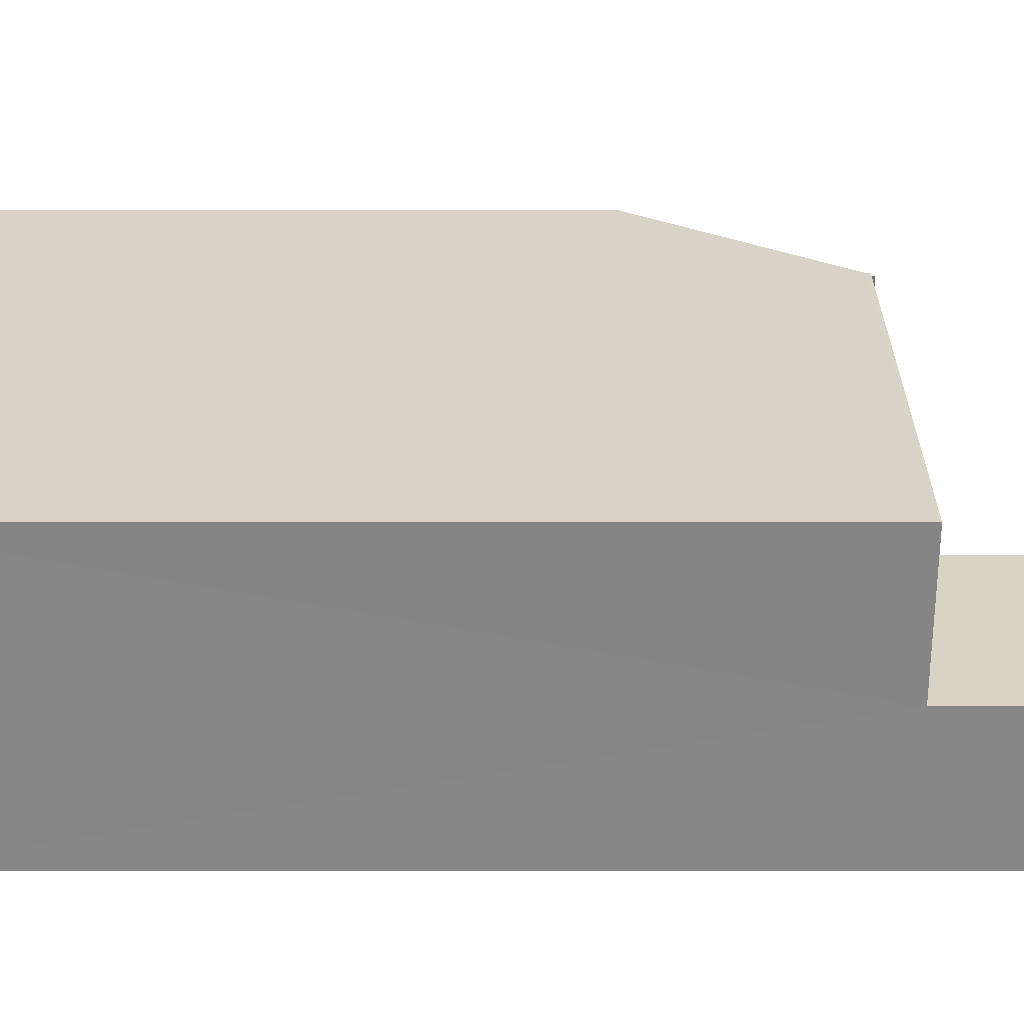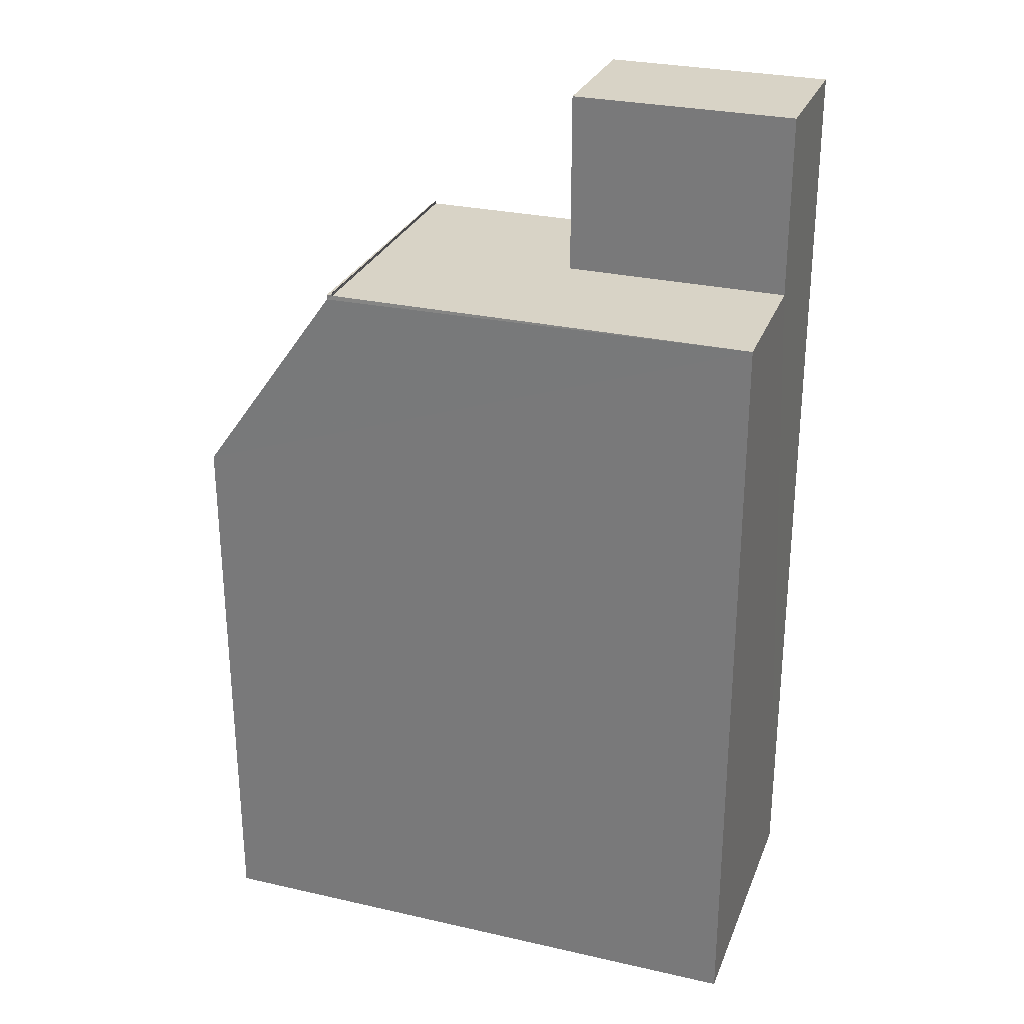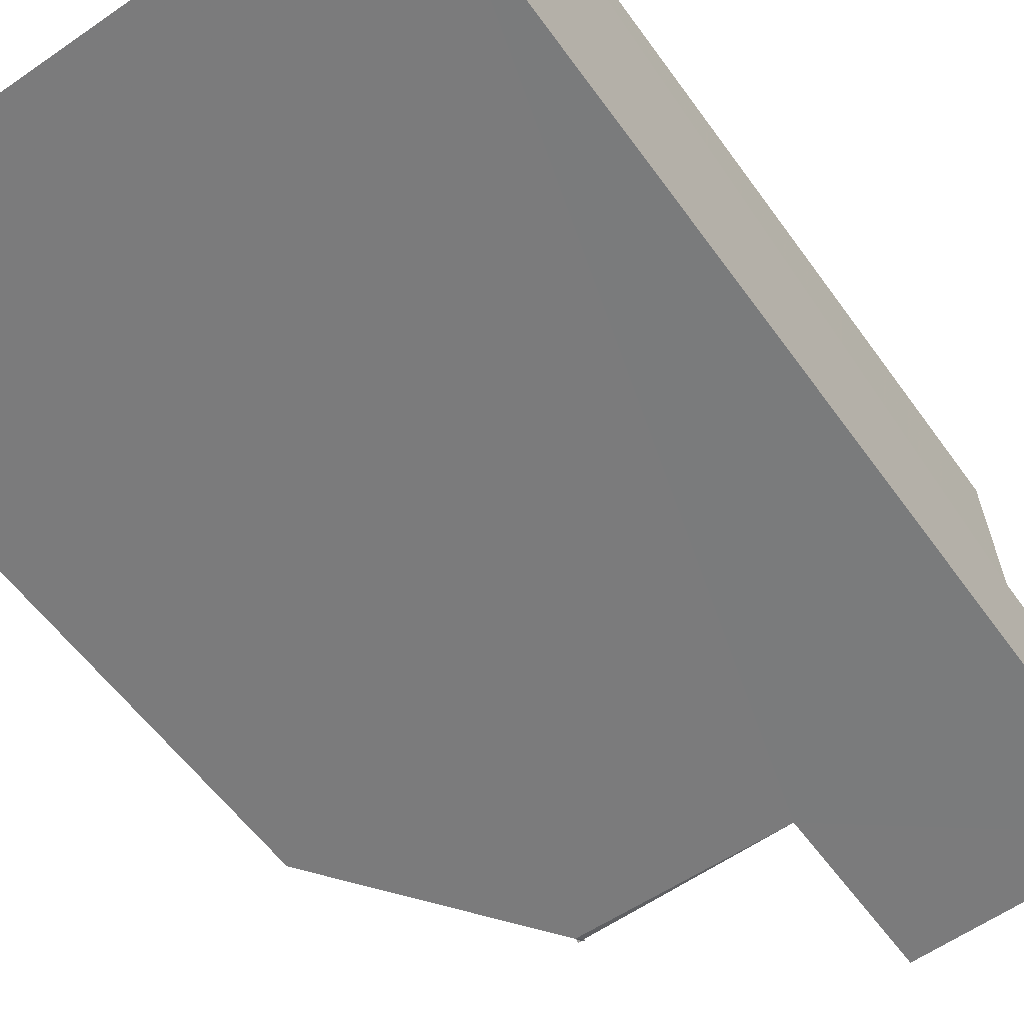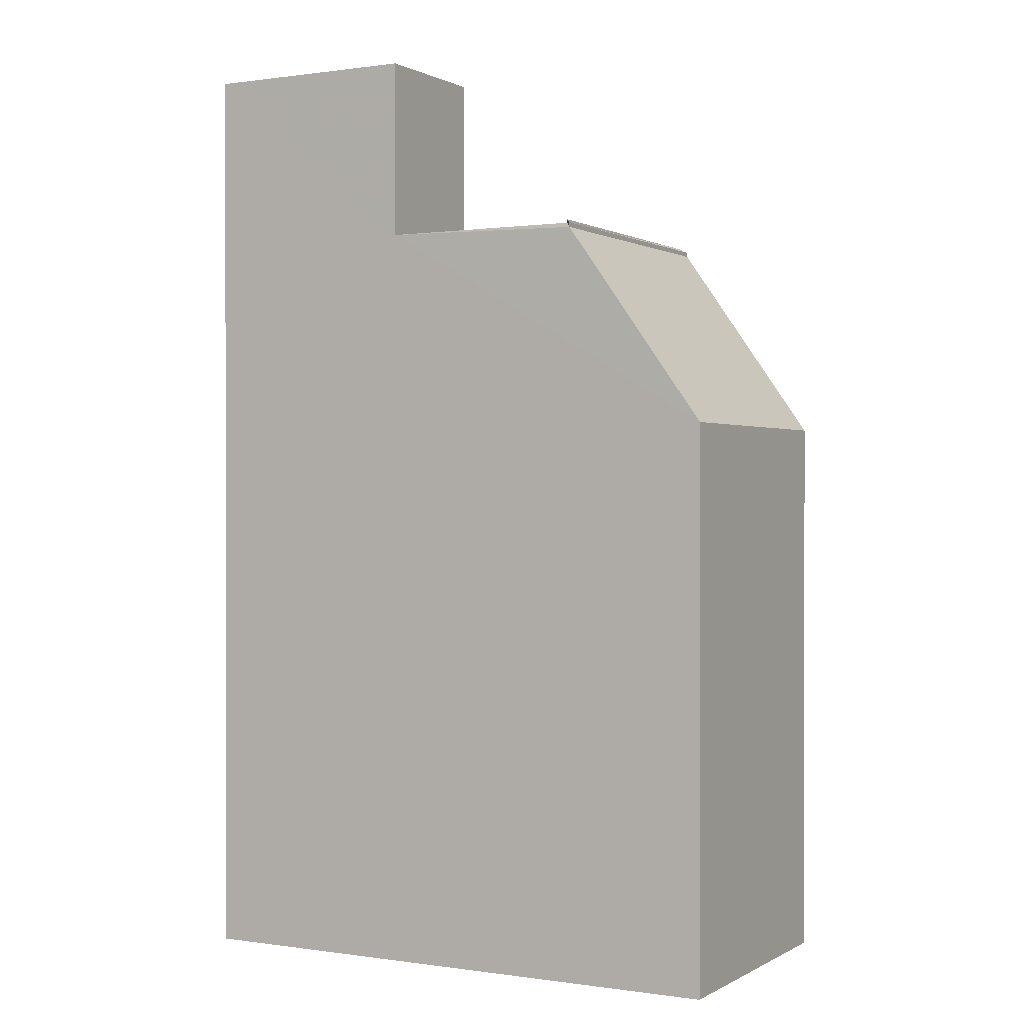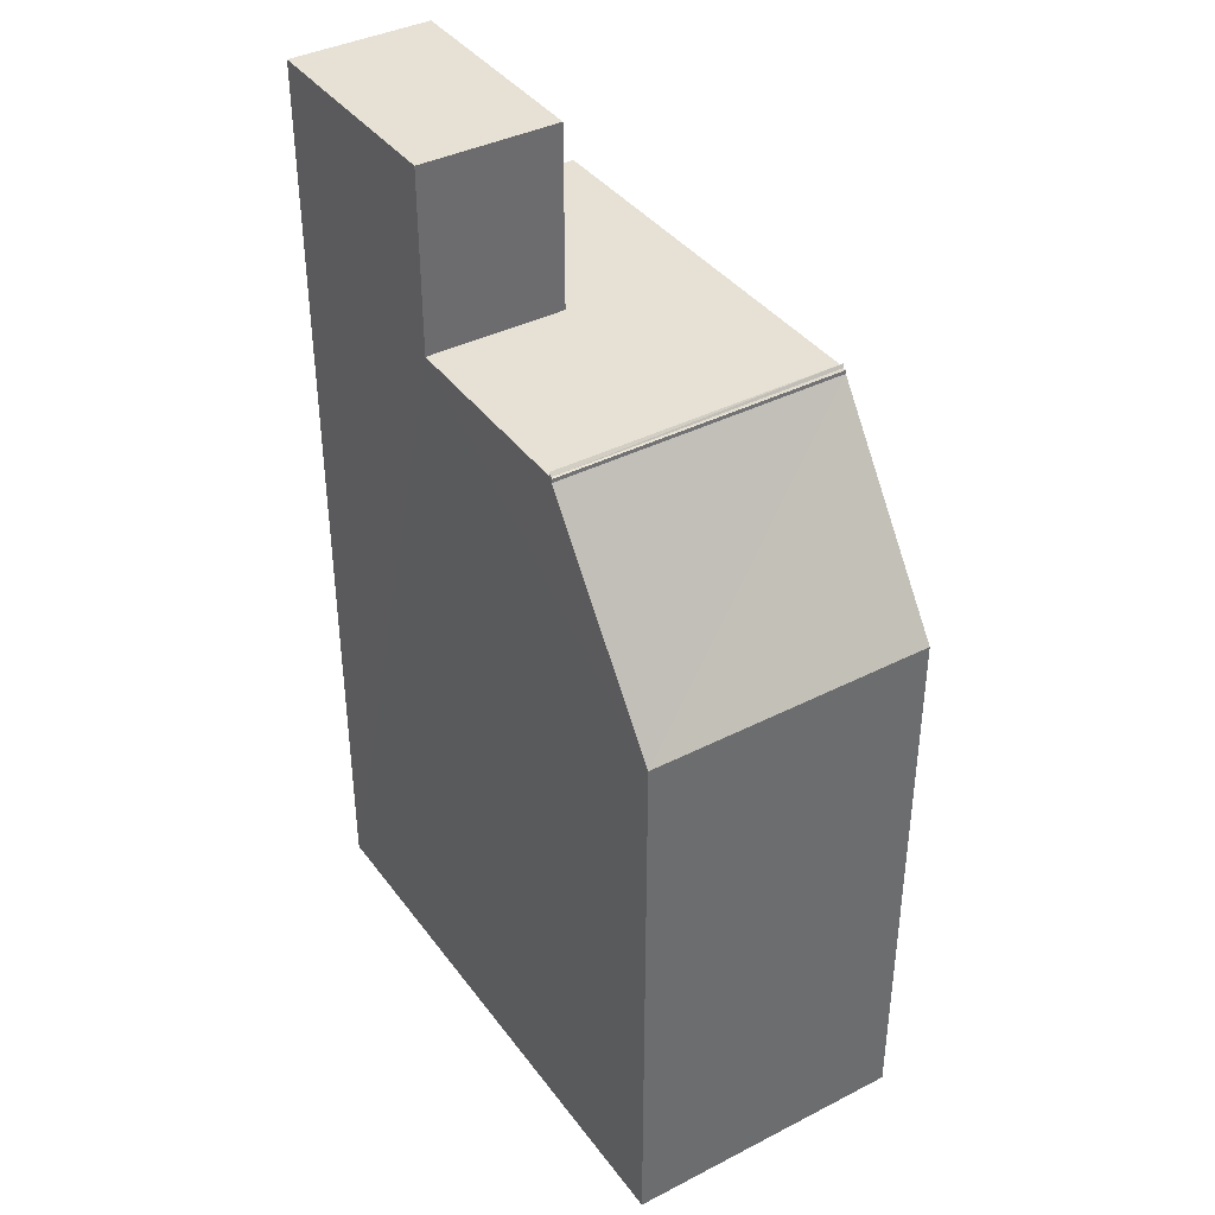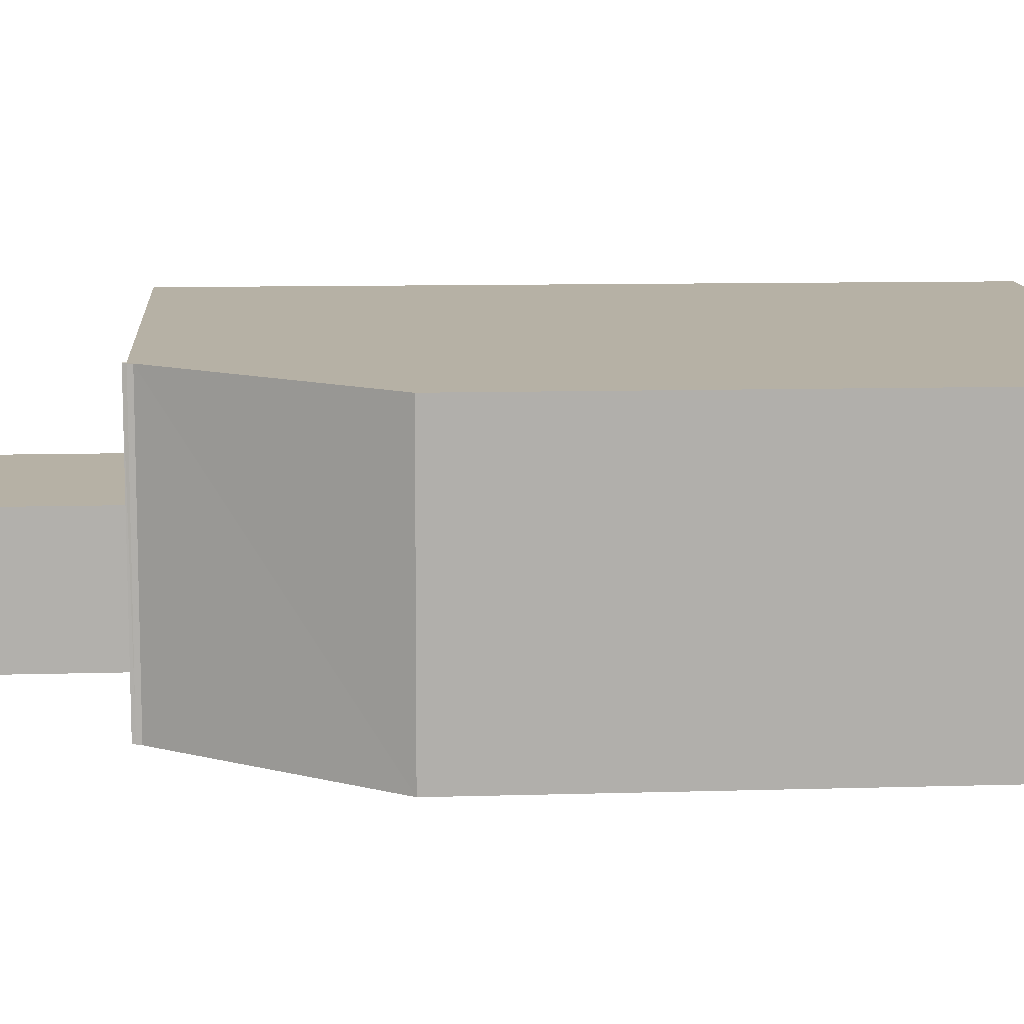
<metadata>
{"format":"obj","ext":"obj","renderer":"f3d","projection":"perspective","resolution":1024,"background":"white","views":[{"elev":30.2,"azim":-90.0,"up":"+Y"},{"elev":28.2,"azim":-163.2,"up":"+Z"},{"elev":-56.9,"azim":-144.9,"up":"+Y"},{"elev":0.4,"azim":26.3,"up":"+Z"},{"elev":39.1,"azim":55.2,"up":"+Z"},{"elev":9.7,"azim":85.5,"up":"+Y"}]}
</metadata>
<code>
v -3.725e+05 -1.046e+05 27.57
v -3.725e+05 -1.046e+05 27.57
v -3.725e+05 -1.046e+05 27.57
v -3.725e+05 -1.046e+05 27.57
v -3.725e+05 -1.046e+05 40.18
v -3.725e+05 -1.046e+05 40.24
v -3.725e+05 -1.046e+05 40.24
v -3.725e+05 -1.046e+05 40.18
v -3.725e+05 -1.046e+05 40.18
v -3.725e+05 -1.046e+05 40.18
v -3.725e+05 -1.046e+05 40.18
v -3.725e+05 -1.046e+05 40.18
v -3.725e+05 -1.046e+05 40.18
v -3.725e+05 -1.046e+05 40.18
v -3.725e+05 -1.046e+05 40.18
v -3.725e+05 -1.046e+05 40.18
v -3.725e+05 -1.046e+05 43.16
v -3.725e+05 -1.046e+05 43.16
v -3.725e+05 -1.046e+05 43.16
v -3.725e+05 -1.046e+05 43.16
v -3.725e+05 -1.046e+05 40.1
v -3.725e+05 -1.046e+05 36.83
v -3.725e+05 -1.046e+05 36.83
v -3.725e+05 -1.046e+05 40.1
f 1 2 3
f 4 1 3
f 12 7 6
f 16 12 6
f 5 6 7
f 5 8 6
f 5 9 10
f 8 5 10
f 11 12 13
f 14 13 15
f 15 13 16
f 13 12 16
f 17 18 19
f 20 17 19
f 21 22 23
f 21 24 22
f 8 10 21
f 6 8 16
f 16 21 15
f 15 23 1
f 21 23 15
f 23 2 1
f 8 21 16
f 15 1 14
f 1 4 14
f 14 19 18
f 14 4 19
f 24 10 9
f 24 21 10
f 13 18 17
f 13 14 18
f 23 3 2
f 23 22 3
f 11 17 20
f 11 13 17
f 22 24 11
f 24 9 5
f 3 22 4
f 11 20 19
f 4 11 19
f 12 5 7
f 24 12 11
f 22 11 4
f 24 5 12

</code>
